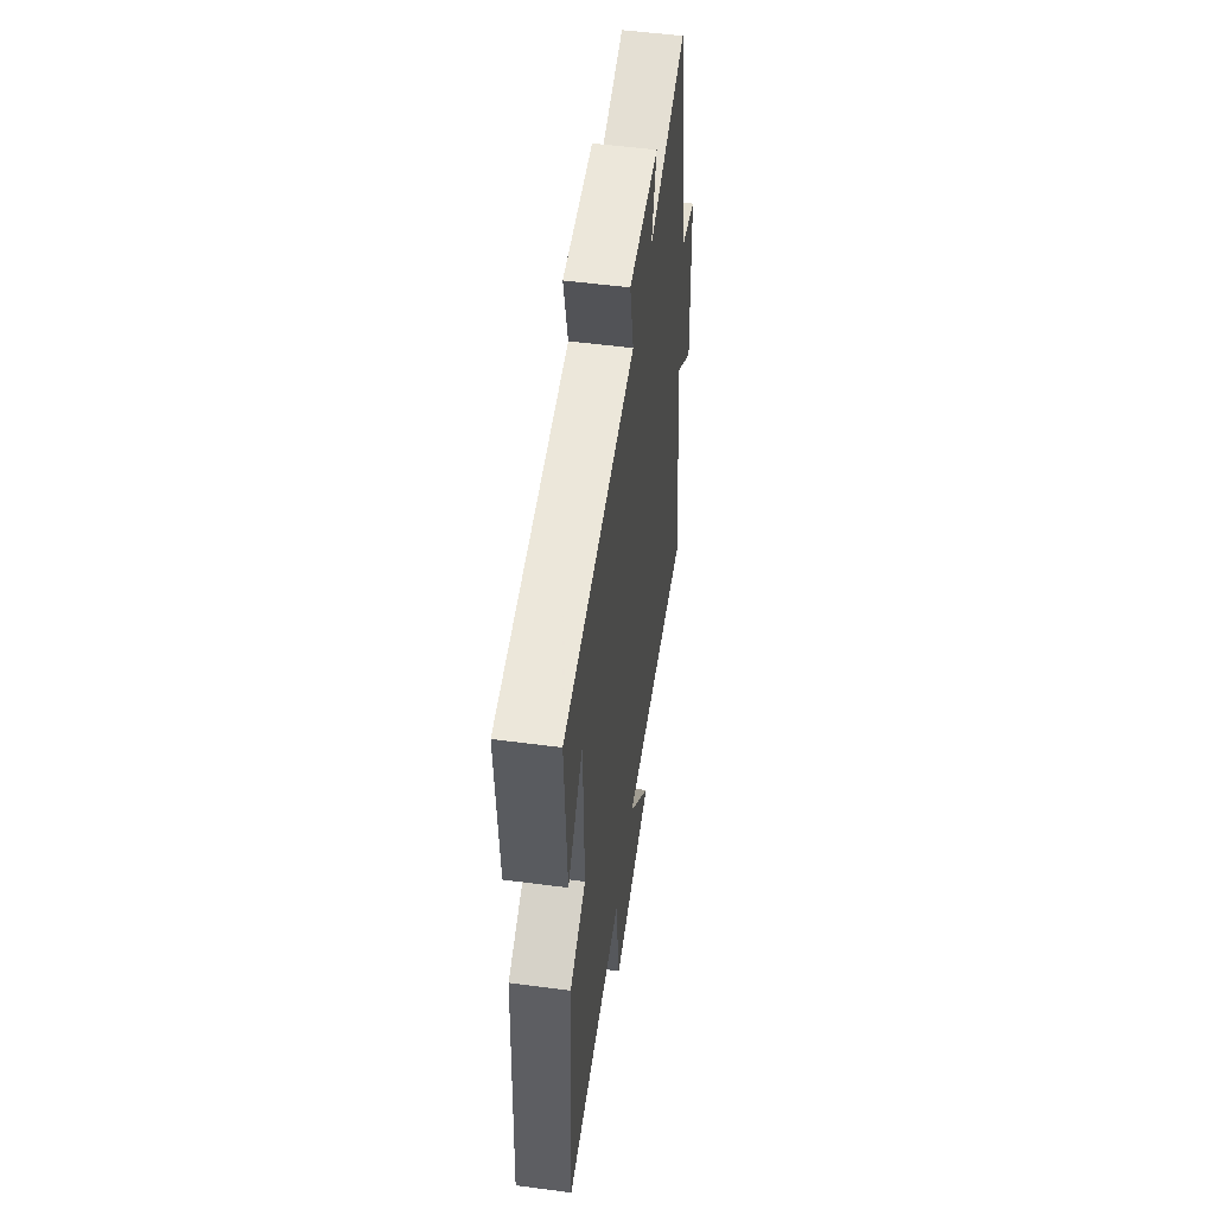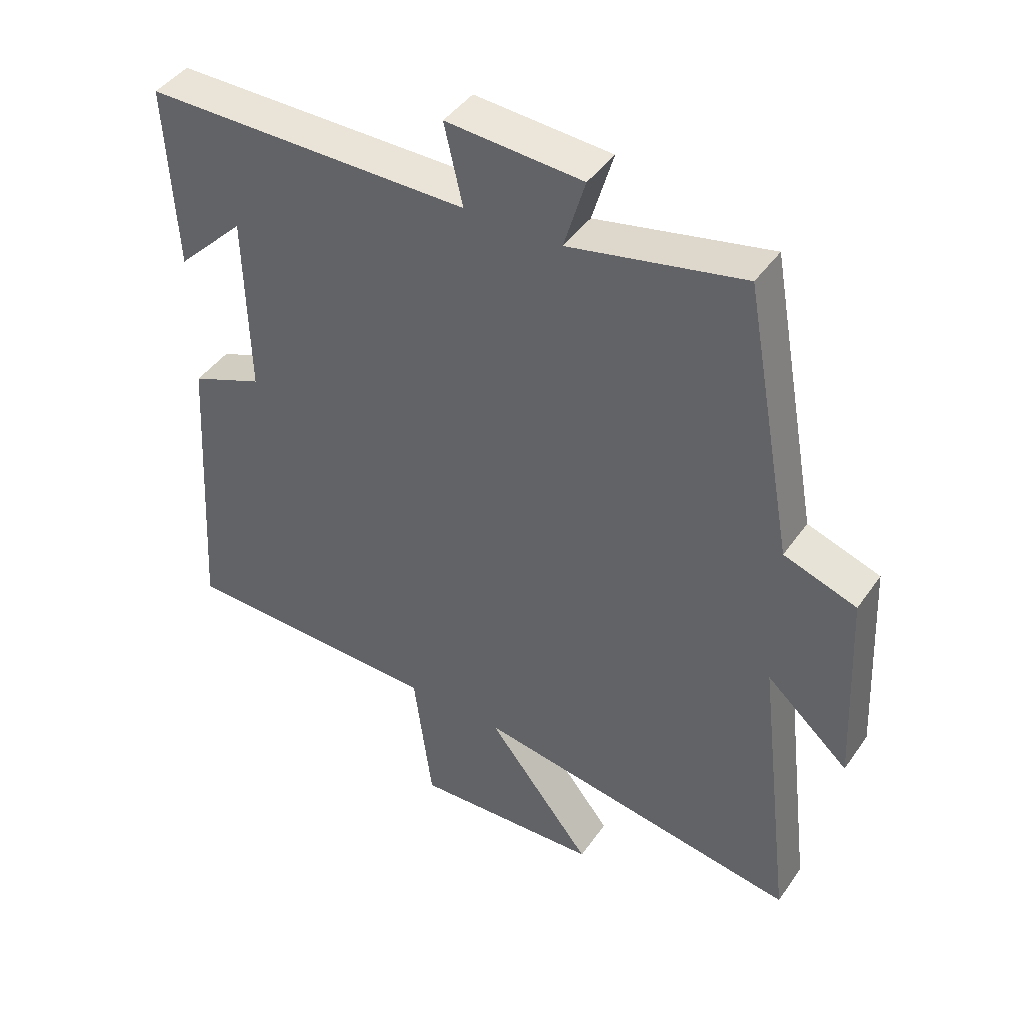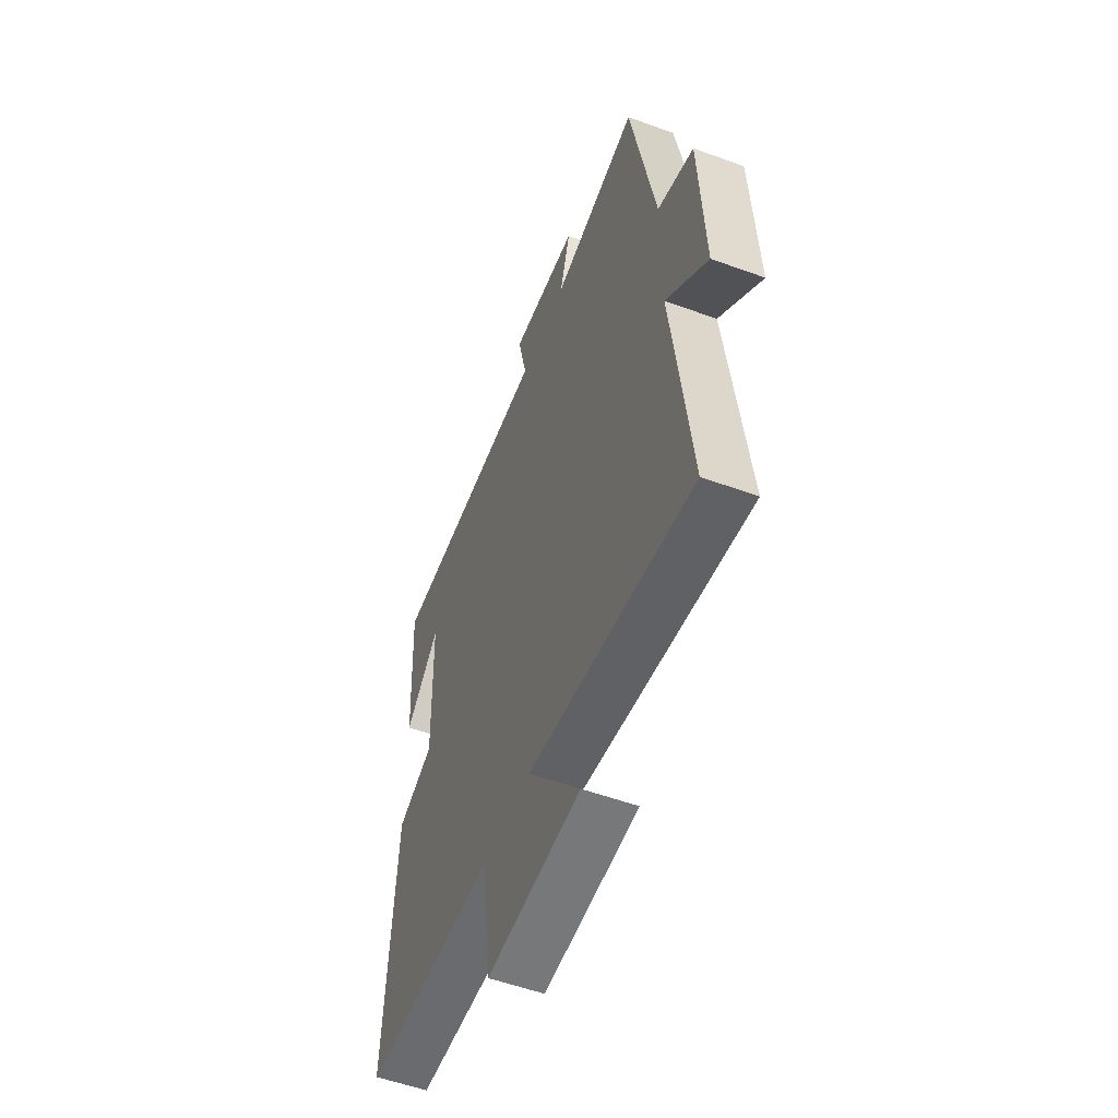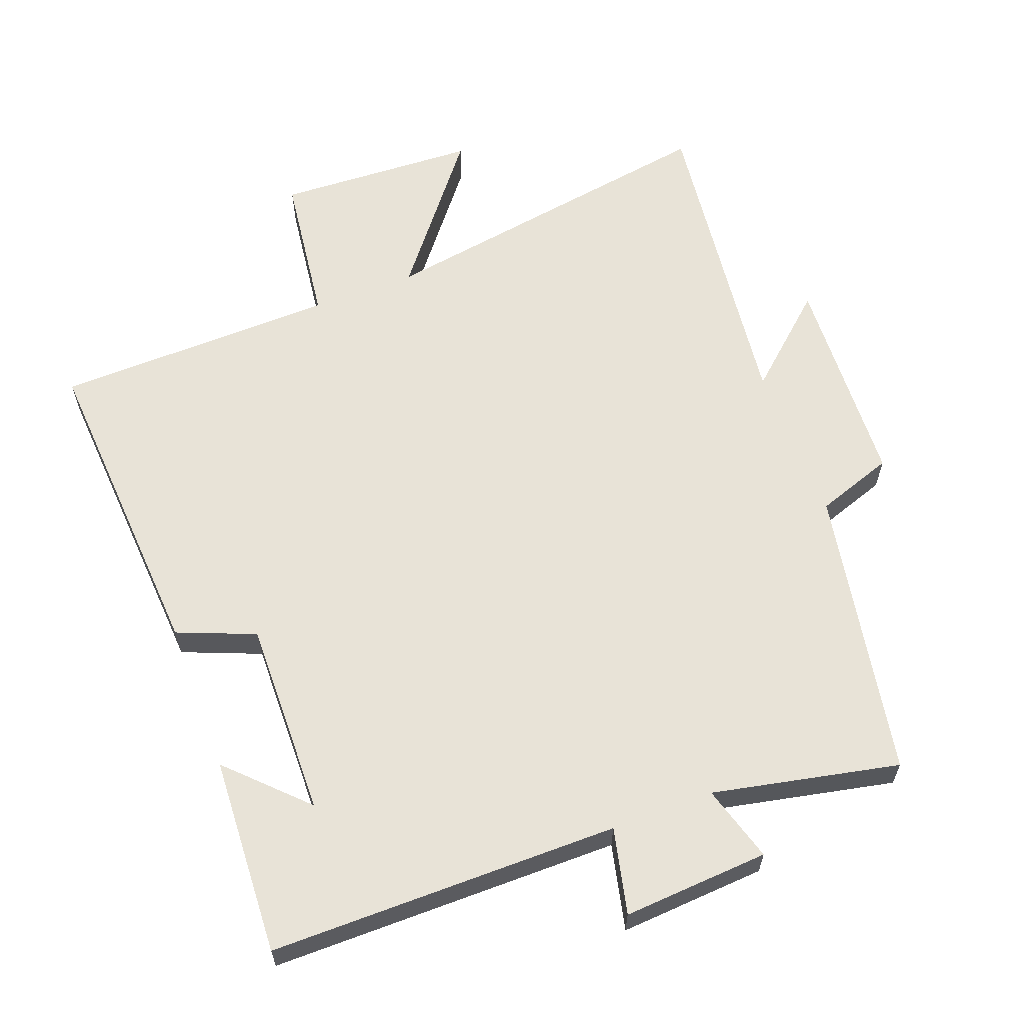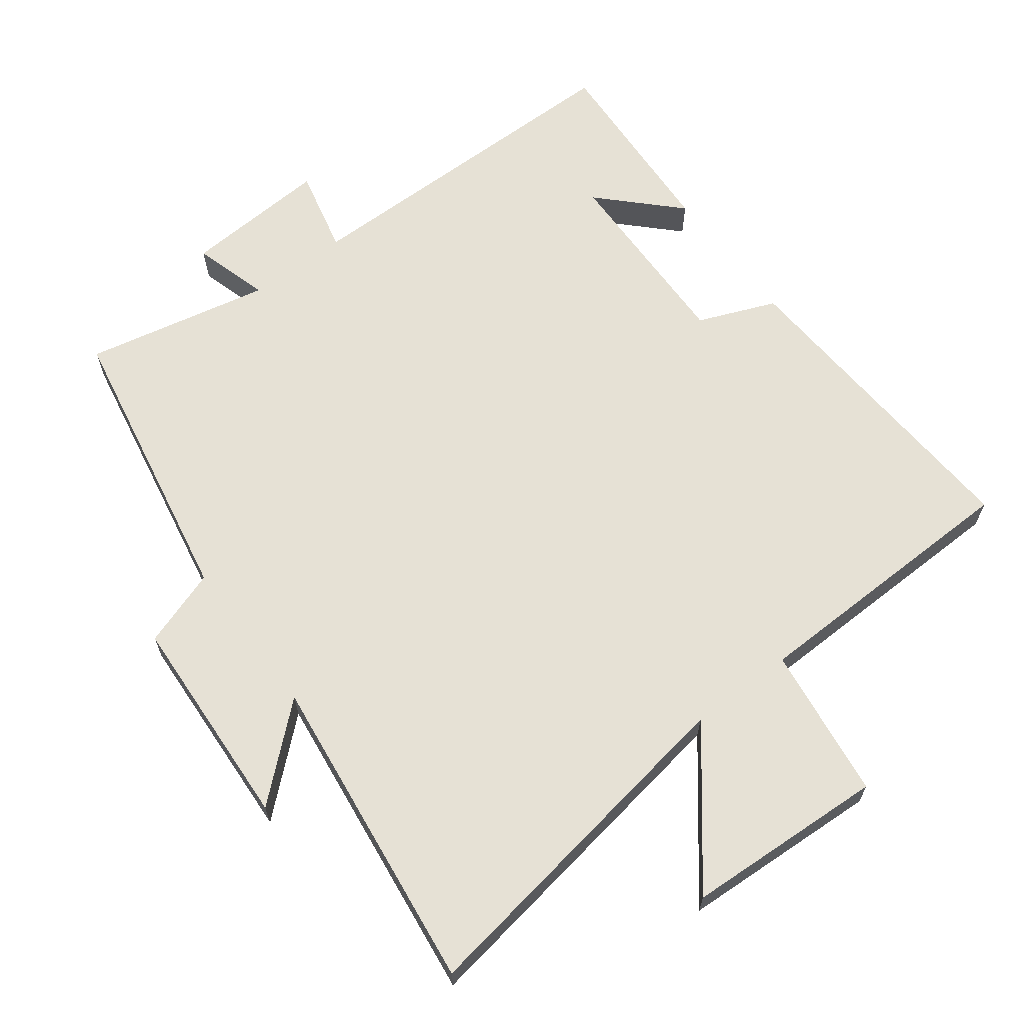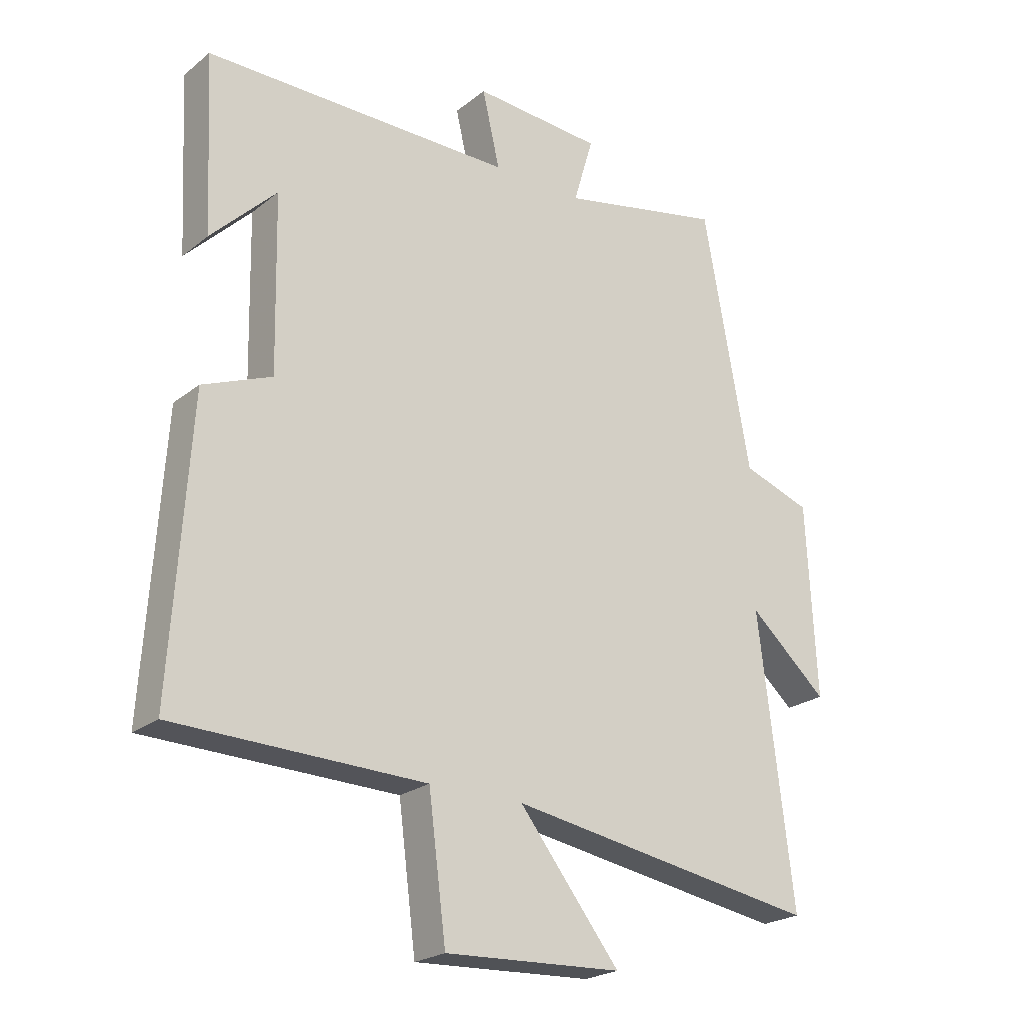
<metadata>
{"format":"obj","ext":"obj","renderer":"f3d","projection":"perspective","resolution":1024,"background":"white","views":[{"elev":54.0,"azim":-82.1,"up":"+Z"},{"elev":43.6,"azim":32.4,"up":"+Z"},{"elev":-54.7,"azim":68.9,"up":"+Z"},{"elev":61.5,"azim":-20.7,"up":"+Y"},{"elev":64.7,"azim":143.1,"up":"+Y"},{"elev":-22.9,"azim":-37.3,"up":"+Z"}]}
</metadata>
<code>
v 0.557 0.07 -0.584
v 0.04 0.07 -0.5
v 0.207 0.07 -0.711
v -0.087 0.07 -0.725
v -0.116 0.07 -0.5
v -0.53 0.07 -0.49
v -0.5 0.07 -0.018
v -0.386 0.07 0.028
v -0.392 0.07 0.316
v -0.5 0.07 0.208
v -0.515 0.07 0.499
v -0.003 0.07 0.5
v -0.032 0.07 0.626
v 0.182 0.07 0.612
v 0.149 0.07 0.5
v 0.422 0.07 0.557
v 0.5 0.07 0.13
v 0.614 0.07 0.091
v 0.63 0.07 -0.227
v 0.5 0.07 -0.112
v 0.557 0 -0.584
v 0.04 0 -0.5
v 0.207 0 -0.711
v -0.087 0 -0.725
v -0.116 0 -0.5
v -0.53 0 -0.49
v -0.5 0 -0.018
v -0.386 0 0.028
v -0.392 0 0.316
v -0.5 0 0.208
v -0.515 0 0.499
v -0.003 0 0.5
v -0.032 0 0.626
v 0.182 0 0.612
v 0.149 0 0.5
v 0.422 0 0.557
v 0.5 0 0.13
v 0.614 0 0.091
v 0.63 0 -0.227
v 0.5 0 -0.112
f 17 18 19 20
f 15 16 17 20
f 15 20 1 2
f 12 13 14 15
f 12 15 2
f 9 10 11
f 9 11 12
f 8 9 12 2
f 7 8 2
f 6 7 2
f 5 6 2
f 2 3 4 5
f 40 39 38 37
f 40 37 36 35
f 22 21 40 35
f 35 34 33 32
f 22 35 32
f 31 30 29
f 32 31 29
f 22 32 29 28
f 22 28 27
f 22 27 26
f 22 26 25
f 25 24 23 22
f 1 21 22 2
f 2 22 23 3
f 3 23 24 4
f 4 24 25 5
f 5 25 26 6
f 6 26 27 7
f 7 27 28 8
f 8 28 29 9
f 9 29 30 10
f 10 30 31 11
f 11 31 32 12
f 12 32 33 13
f 13 33 34 14
f 14 34 35 15
f 15 35 36 16
f 16 36 37 17
f 17 37 38 18
f 18 38 39 19
f 19 39 40 20
f 20 40 21 1

</code>
